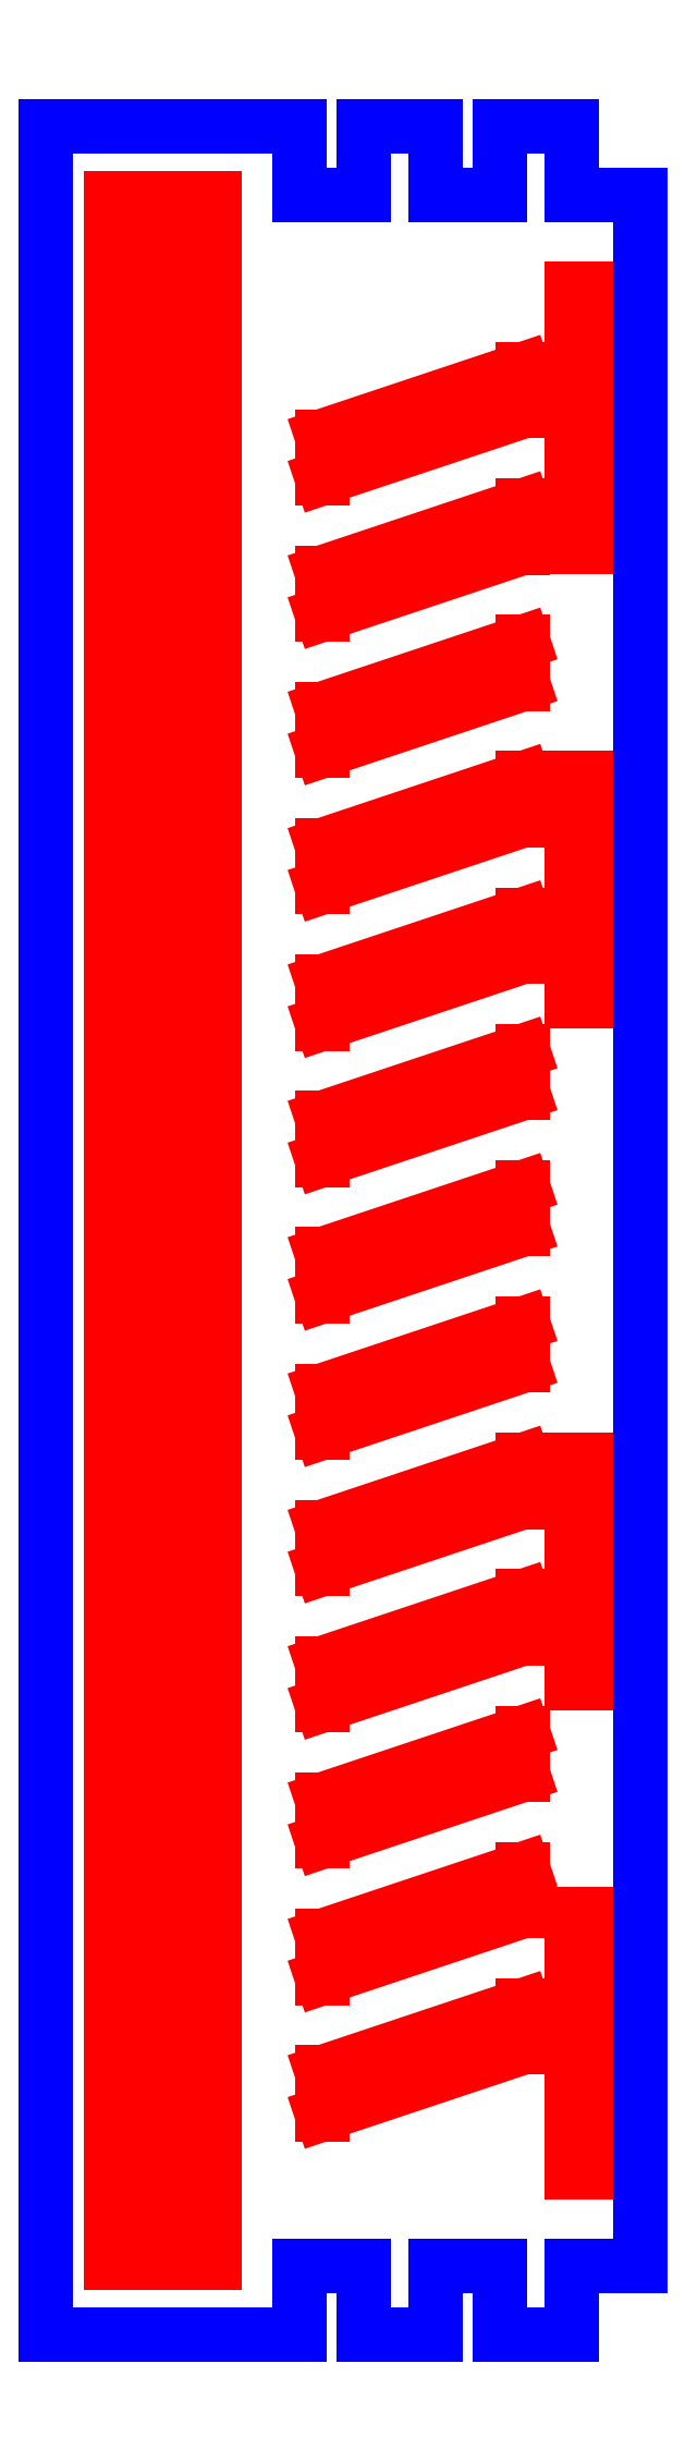
<metadata>
{"format":"dxf","ext":"dxf","renderer":"ezdxf+matplotlib","layout":"modelspace","background":"white","min_lineweight":24,"dpi":150}
</metadata>
<code>
0
SECTION
2
ENTITIES
0
LINE
8
CUTOUTS
10
-0.925
20
-8.896
30
1.11e-15
11
-0.925
21
-7.054
31
1.11e-15
0
LINE
8
CUTOUTS
10
-0.925
20
-7.054
30
1.11e-15
11
7.925
21
-4.104
31
1.11e-15
0
LINE
8
CUTOUTS
10
7.925
20
-4.104
30
1.11e-15
11
7.925
21
-5.946
31
1.11e-15
0
LINE
8
CUTOUTS
10
7.925
20
-5.946
30
1.11e-15
11
-0.925
21
-8.896
31
1.11e-15
0
LINE
8
CUTOUTS
10
7.925
20
7.896
30
1.11e-15
11
7.925
21
6.054
31
1.11e-15
0
LINE
8
CUTOUTS
10
7.925
20
6.054
30
1.11e-15
11
-0.925
21
3.104
31
1.11e-15
0
LINE
8
CUTOUTS
10
-0.925
20
3.104
30
1.11e-15
11
-0.925
21
4.946
31
1.11e-15
0
LINE
8
CUTOUTS
10
-0.925
20
4.946
30
1.11e-15
11
7.925
21
7.896
31
1.11e-15
0
LINE
8
CUTOUTS
10
-0.925
20
-2.896
30
1.11e-15
11
-0.925
21
-1.054
31
1.11e-15
0
LINE
8
CUTOUTS
10
-0.925
20
-1.054
30
1.11e-15
11
7.925
21
1.896
31
1.11e-15
0
LINE
8
CUTOUTS
10
7.925
20
1.896
30
1.11e-15
11
7.925
21
0.05405
31
1.11e-15
0
LINE
8
CUTOUTS
10
7.925
20
0.05405
30
1.11e-15
11
-0.925
21
-2.896
31
1.11e-15
0
LINE
8
CUTOUTS
10
-0.925
20
10.95
30
1.11e-15
11
7.925
21
13.9
31
1.11e-15
0
LINE
8
CUTOUTS
10
7.925
20
13.9
30
1.11e-15
11
7.925
21
12.05
31
1.11e-15
0
LINE
8
CUTOUTS
10
7.925
20
12.05
30
1.11e-15
11
-0.925
21
9.104
31
1.11e-15
0
LINE
8
CUTOUTS
10
-0.925
20
9.104
30
1.11e-15
11
-0.925
21
10.95
31
1.11e-15
0
LINE
8
CUTOUTS
10
-0.925
20
16.95
30
2.22e-15
11
7.925
21
19.9
31
2.22e-15
0
LINE
8
CUTOUTS
10
7.925
20
19.9
30
1.11e-15
11
7.925
21
18.05
31
1.11e-15
0
LINE
8
CUTOUTS
10
7.925
20
18.05
30
1.11e-15
11
-0.925
21
15.1
31
1.11e-15
0
LINE
8
CUTOUTS
10
-0.925
20
15.1
30
1.11e-15
11
-0.925
21
16.95
31
1.11e-15
0
LINE
8
CUTOUTS
10
-0.925
20
22.95
30
2.22e-15
11
7.925
21
25.9
31
2.22e-15
0
LINE
8
CUTOUTS
10
7.925
20
25.9
30
1.11e-15
11
7.925
21
24.05
31
1.11e-15
0
LINE
8
CUTOUTS
10
7.925
20
24.05
30
1.11e-15
11
-0.925
21
21.1
31
1.11e-15
0
LINE
8
CUTOUTS
10
-0.925
20
21.1
30
1.11e-15
11
-0.925
21
22.95
31
1.11e-15
0
LINE
8
CUTOUTS
10
-0.925
20
27.1
30
1.11e-15
11
-0.925
21
28.95
31
1.11e-15
0
LINE
8
CUTOUTS
10
-0.925
20
28.95
30
1.11e-15
11
7.925
21
31.9
31
1.11e-15
0
LINE
8
CUTOUTS
10
7.925
20
31.9
30
1.11e-15
11
7.925
21
30.05
31
1.11e-15
0
LINE
8
CUTOUTS
10
7.925
20
30.05
30
1.11e-15
11
-0.925
21
27.1
31
1.11e-15
0
LINE
8
CUTOUTS
10
-0.925
20
-20.9
30
1.11e-15
11
-0.925
21
-19.05
31
1.11e-15
0
LINE
8
CUTOUTS
10
-0.925
20
-19.05
30
1.11e-15
11
7.925
21
-16.1
31
1.11e-15
0
LINE
8
CUTOUTS
10
7.925
20
-16.1
30
1.11e-15
11
7.925
21
-17.95
31
1.11e-15
0
LINE
8
CUTOUTS
10
7.925
20
-17.95
30
1.11e-15
11
-0.925
21
-20.9
31
1.11e-15
0
LINE
8
CUTOUTS
10
-0.925
20
-26.9
30
1.11e-15
11
-0.925
21
-25.05
31
1.11e-15
0
LINE
8
CUTOUTS
10
-0.925
20
-25.05
30
1.11e-15
11
7.925
21
-22.1
31
1.11e-15
0
LINE
8
CUTOUTS
10
7.925
20
-22.1
30
1.11e-15
11
7.925
21
-23.95
31
1.11e-15
0
LINE
8
CUTOUTS
10
7.925
20
-23.95
30
1.11e-15
11
-0.925
21
-26.9
31
1.11e-15
0
LINE
8
CUTOUTS
10
-0.925
20
-14.9
30
1.11e-15
11
-0.925
21
-13.05
31
1.11e-15
0
LINE
8
CUTOUTS
10
-0.925
20
-13.05
30
1.11e-15
11
7.925
21
-10.1
31
1.11e-15
0
LINE
8
CUTOUTS
10
7.925
20
-10.1
30
1.11e-15
11
7.925
21
-11.95
31
1.11e-15
0
LINE
8
CUTOUTS
10
7.925
20
-11.95
30
1.11e-15
11
-0.925
21
-14.9
31
1.11e-15
0
LINE
8
CUTOUTS
10
-0.925
20
-32.9
30
1.11e-15
11
-0.925
21
-31.05
31
1.11e-15
0
LINE
8
CUTOUTS
10
-0.925
20
-31.05
30
1.11e-15
11
7.925
21
-28.1
31
1.11e-15
0
LINE
8
CUTOUTS
10
7.925
20
-28.1
30
1.11e-15
11
7.925
21
-29.95
31
1.11e-15
0
LINE
8
CUTOUTS
10
7.925
20
-29.95
30
1.11e-15
11
-0.925
21
-32.9
31
1.11e-15
0
LINE
8
CUTOUTS
10
-0.925
20
-38.9
30
1.11e-15
11
-0.925
21
-37.05
31
1.11e-15
0
LINE
8
CUTOUTS
10
-0.925
20
-37.05
30
1.11e-15
11
7.925
21
-34.1
31
1.11e-15
0
LINE
8
CUTOUTS
10
7.925
20
-34.1
30
1.11e-15
11
7.925
21
-35.95
31
1.11e-15
0
LINE
8
CUTOUTS
10
7.925
20
-35.95
30
1.11e-15
11
-0.925
21
-38.9
31
1.11e-15
0
LINE
8
CUTOUTS
10
-7.025
20
-45.43
30
1.11e-15
11
-7.025
21
45.43
31
1.11e-15
0
LINE
8
CUTOUTS
10
-7.025
20
45.43
30
2.22e-15
11
-5.675
21
45.43
31
2.22e-15
0
LINE
8
CUTOUTS
10
-5.675
20
45.43
30
1.11e-15
11
-5.675
21
-45.43
31
1.11e-15
0
LINE
8
CUTOUTS
10
-5.675
20
-45.43
30
0
11
-7.025
21
-45.43
31
0
0
LINE
8
CUTOUTS
10
-10.22
20
-45.43
30
1.11e-15
11
-10.22
21
45.43
31
1.11e-15
0
LINE
8
CUTOUTS
10
-10.22
20
45.43
30
1.11e-15
11
-8.875
21
45.43
31
1.11e-15
0
LINE
8
CUTOUTS
10
-8.875
20
45.43
30
1.11e-15
11
-8.875
21
-45.43
31
1.11e-15
0
LINE
8
CUTOUTS
10
-8.875
20
-45.43
30
0
11
-10.22
21
-45.43
31
0
0
LINE
8
CUTOUTS
10
10.08
20
30.07
30
1.11e-15
11
10.08
21
41.43
31
1.11e-15
0
LINE
8
CUTOUTS
10
10.08
20
41.43
30
1.11e-15
11
11.93
21
41.43
31
1.11e-15
0
LINE
8
CUTOUTS
10
11.93
20
41.43
30
0
11
11.93
21
30.07
31
-1.361e-22
0
LINE
8
CUTOUTS
10
11.93
20
30.07
30
1.11e-15
11
10.08
21
30.07
31
1.11e-15
0
LINE
8
CUTOUTS
10
11.93
20
10.07
30
1.11e-15
11
10.08
21
10.07
31
1.11e-15
0
LINE
8
CUTOUTS
10
10.08
20
10.07
30
1.11e-15
11
10.08
21
19.92
31
1.11e-15
0
LINE
8
CUTOUTS
10
10.08
20
19.92
30
1.11e-15
11
11.93
21
19.92
31
1.11e-15
0
LINE
8
CUTOUTS
10
11.93
20
19.92
30
0
11
11.93
21
10.07
31
-1.323e-22
0
LINE
8
CUTOUTS
10
11.93
20
-30.08
30
1.11e-15
11
11.93
21
-41.43
31
1.11e-15
0
LINE
8
CUTOUTS
10
11.93
20
-41.43
30
0
11
10.08
21
-41.43
31
0
0
LINE
8
CUTOUTS
10
10.08
20
-41.43
30
1.11e-15
11
10.08
21
-30.08
31
1.11e-15
0
LINE
8
CUTOUTS
10
10.08
20
-30.08
30
1.11e-15
11
11.93
21
-30.08
31
1.11e-15
0
LINE
8
CUTOUTS
10
11.93
20
-19.93
30
0
11
10.08
21
-19.93
31
-1.233e-31
0
LINE
8
CUTOUTS
10
10.08
20
-19.93
30
0
11
10.08
21
-10.08
31
1.323e-22
0
LINE
8
CUTOUTS
10
10.08
20
-10.08
30
1.11e-15
11
11.93
21
-10.08
31
1.11e-15
0
LINE
8
CUTOUTS
10
11.93
20
-10.08
30
0
11
11.93
21
-19.93
31
-1.323e-22
0
LINE
8
CUTOUTS
10
-0.925
20
34.95
30
1.11e-15
11
7.925
21
37.9
31
1.11e-15
0
LINE
8
CUTOUTS
10
7.925
20
37.9
30
1.11e-15
11
7.925
21
36.05
31
1.11e-15
0
LINE
8
CUTOUTS
10
7.925
20
36.05
30
1.11e-15
11
-0.925
21
33.1
31
1.11e-15
0
LINE
8
CUTOUTS
10
-0.925
20
33.1
30
2.22e-15
11
-0.925
21
34.95
31
2.22e-15
0
LINE
8
PERIMETER
10
6.925
20
48.58
30
1.11e-15
11
6.925
21
45.58
31
1.11e-15
0
LINE
8
PERIMETER
10
6.925
20
45.58
30
1.11e-15
11
4.075
21
45.58
31
1.11e-15
0
LINE
8
PERIMETER
10
4.075
20
45.58
30
1.11e-15
11
4.075
21
48.58
31
1.11e-15
0
LINE
8
PERIMETER
10
4.075
20
48.58
30
1.11e-15
11
0.925
21
48.58
31
1.11e-15
0
LINE
8
PERIMETER
10
0.925
20
48.58
30
1.11e-15
11
0.925
21
45.58
31
1.11e-15
0
LINE
8
PERIMETER
10
0.925
20
45.58
30
1.11e-15
11
-1.925
21
45.58
31
1.11e-15
0
LINE
8
PERIMETER
10
-1.925
20
45.58
30
1.11e-15
11
-1.925
21
48.58
31
1.11e-15
0
LINE
8
PERIMETER
10
-1.925
20
48.58
30
1.11e-15
11
-13.08
21
48.58
31
1.11e-15
0
LINE
8
PERIMETER
10
-13.08
20
48.58
30
1.11e-15
11
-13.08
21
-48.58
31
1.11e-15
0
LINE
8
PERIMETER
10
-13.08
20
-48.58
30
1.11e-15
11
-1.925
21
-48.58
31
1.11e-15
0
LINE
8
PERIMETER
10
-1.925
20
-48.58
30
1.11e-15
11
-1.925
21
-45.58
31
1.11e-15
0
LINE
8
PERIMETER
10
-1.925
20
-45.58
30
1.11e-15
11
0.925
21
-45.58
31
1.11e-15
0
LINE
8
PERIMETER
10
0.925
20
-45.58
30
1.11e-15
11
0.925
21
-48.58
31
1.11e-15
0
LINE
8
PERIMETER
10
0.925
20
-48.58
30
1.11e-15
11
4.075
21
-48.58
31
1.11e-15
0
LINE
8
PERIMETER
10
4.075
20
-48.58
30
1.11e-15
11
4.075
21
-45.58
31
1.11e-15
0
LINE
8
PERIMETER
10
4.075
20
-45.58
30
1.11e-15
11
6.925
21
-45.58
31
1.11e-15
0
LINE
8
PERIMETER
10
6.925
20
-45.58
30
1.11e-15
11
6.925
21
-48.58
31
1.11e-15
0
LINE
8
PERIMETER
10
6.925
20
-48.58
30
1.11e-15
11
10.08
21
-48.58
31
1.11e-15
0
LINE
8
PERIMETER
10
10.08
20
-48.58
30
1.11e-15
11
10.08
21
-45.58
31
1.11e-15
0
LINE
8
PERIMETER
10
10.08
20
-45.58
30
1.11e-15
11
13.08
21
-45.58
31
1.11e-15
0
LINE
8
PERIMETER
10
13.08
20
-45.58
30
1.11e-15
11
13.08
21
45.58
31
1.11e-15
0
LINE
8
PERIMETER
10
13.08
20
45.58
30
1.11e-15
11
10.08
21
45.58
31
1.11e-15
0
LINE
8
PERIMETER
10
10.08
20
45.58
30
1.11e-15
11
10.08
21
48.58
31
1.11e-15
0
LINE
8
PERIMETER
10
10.08
20
48.58
30
1.11e-15
11
6.925
21
48.58
31
1.11e-15
0
ENDSEC
0
EOF

</code>
